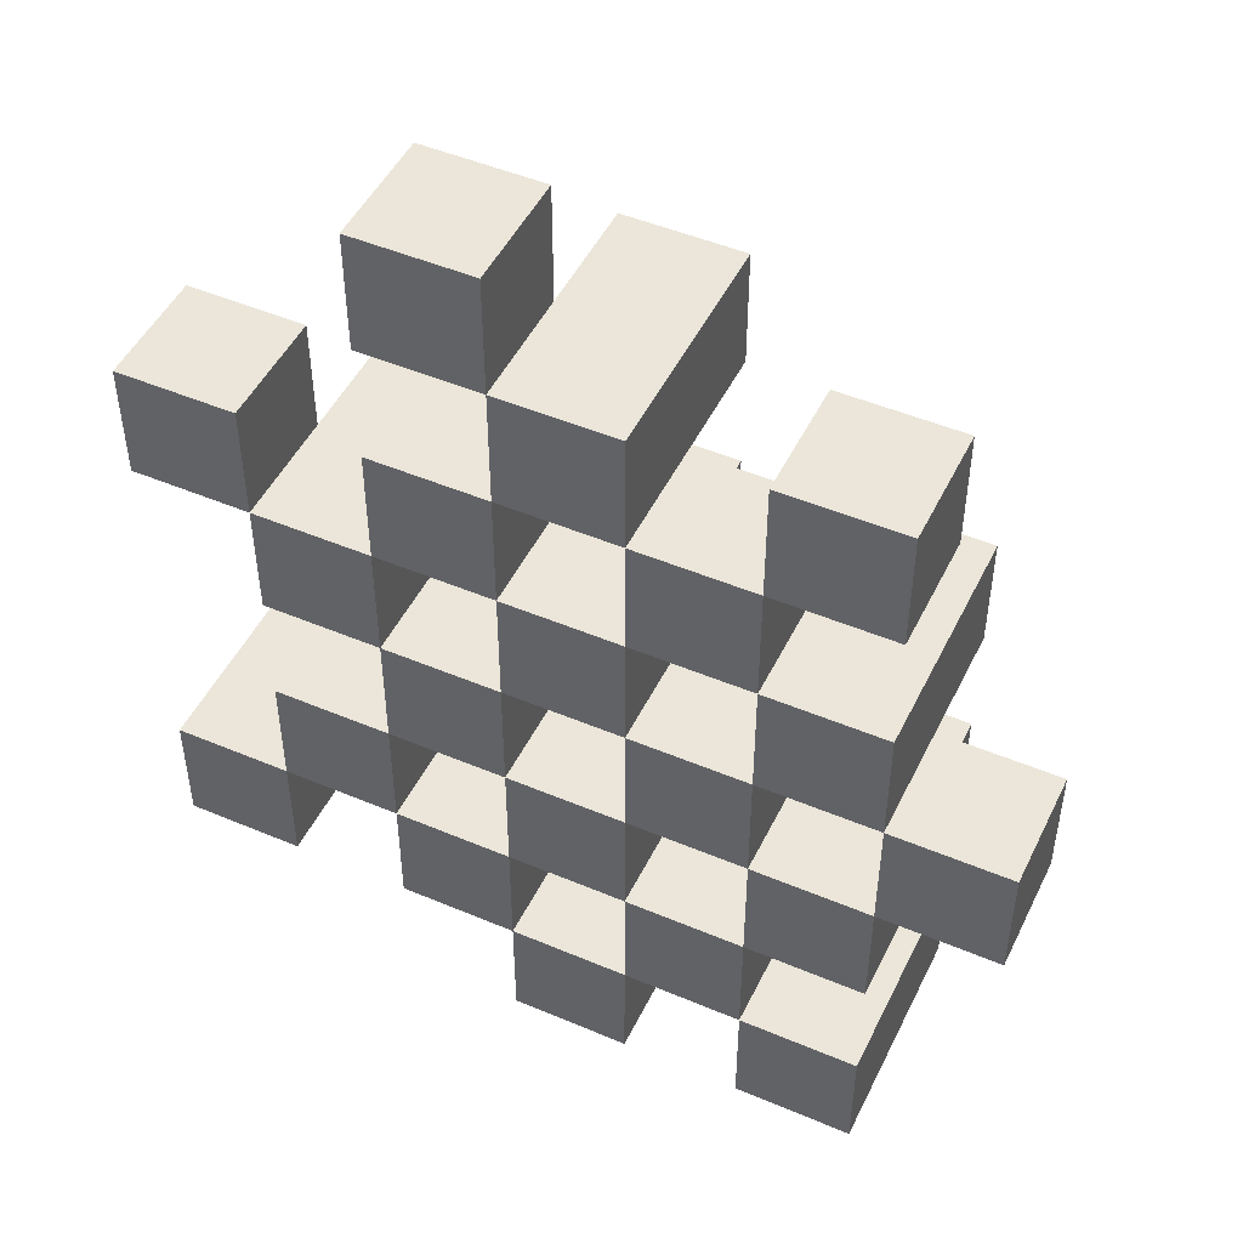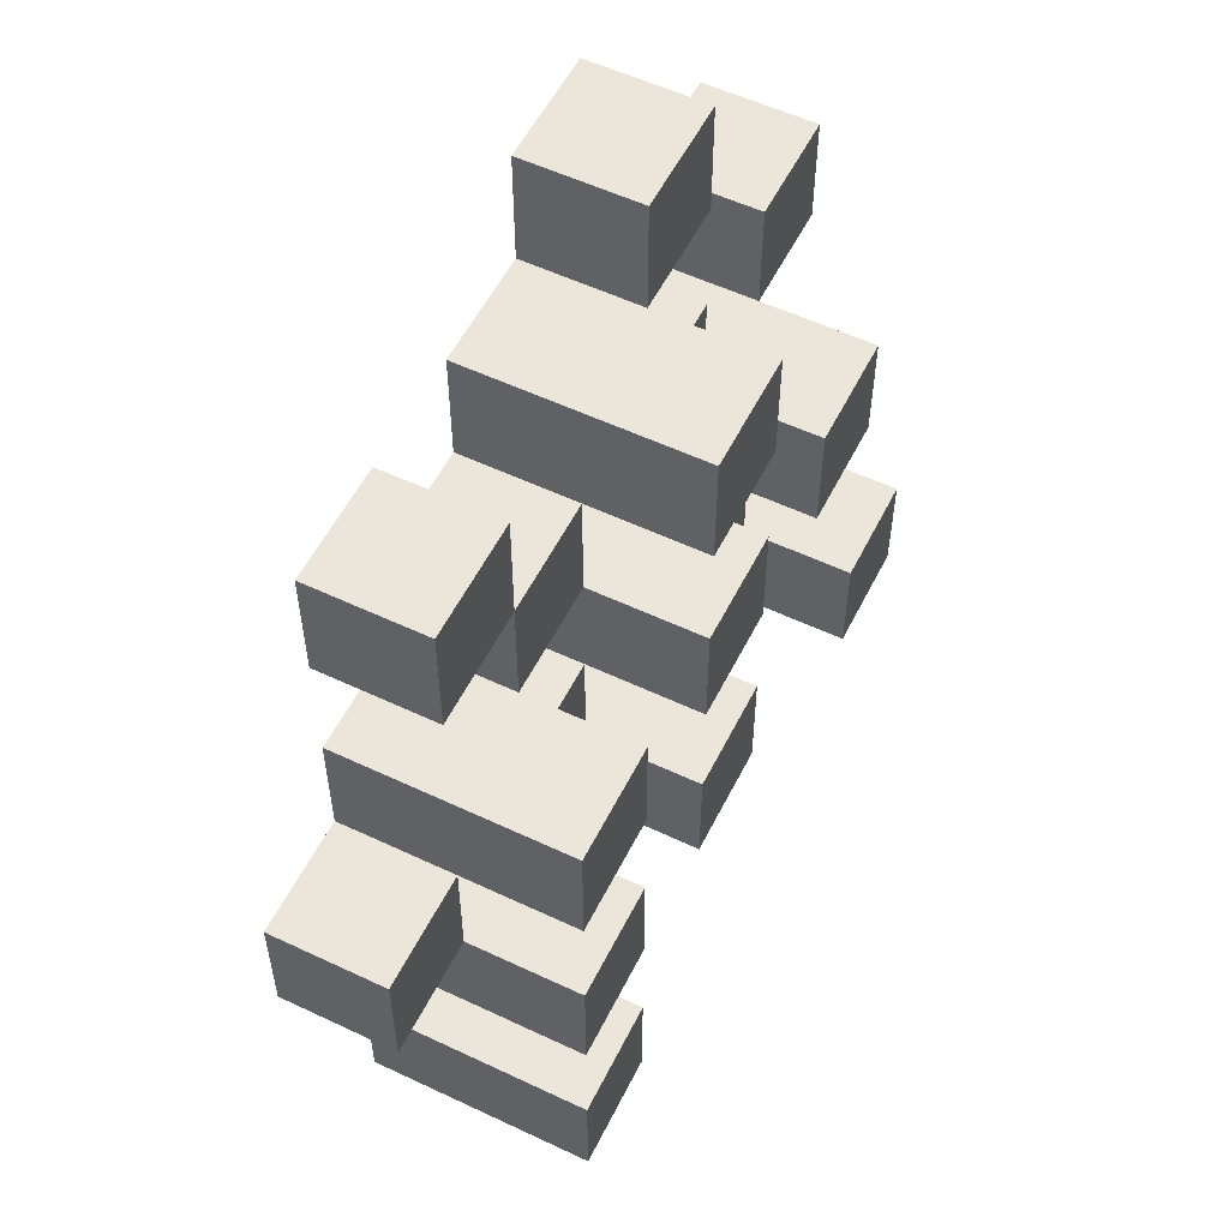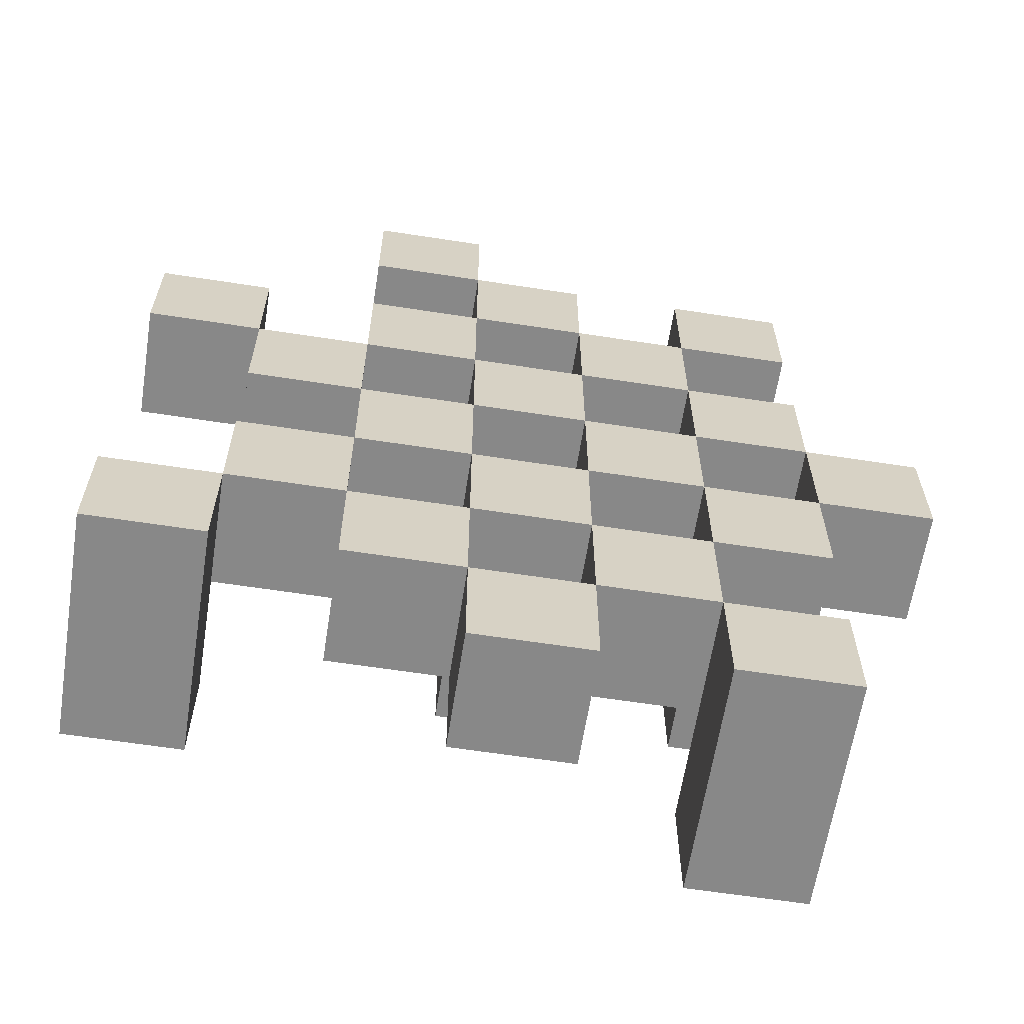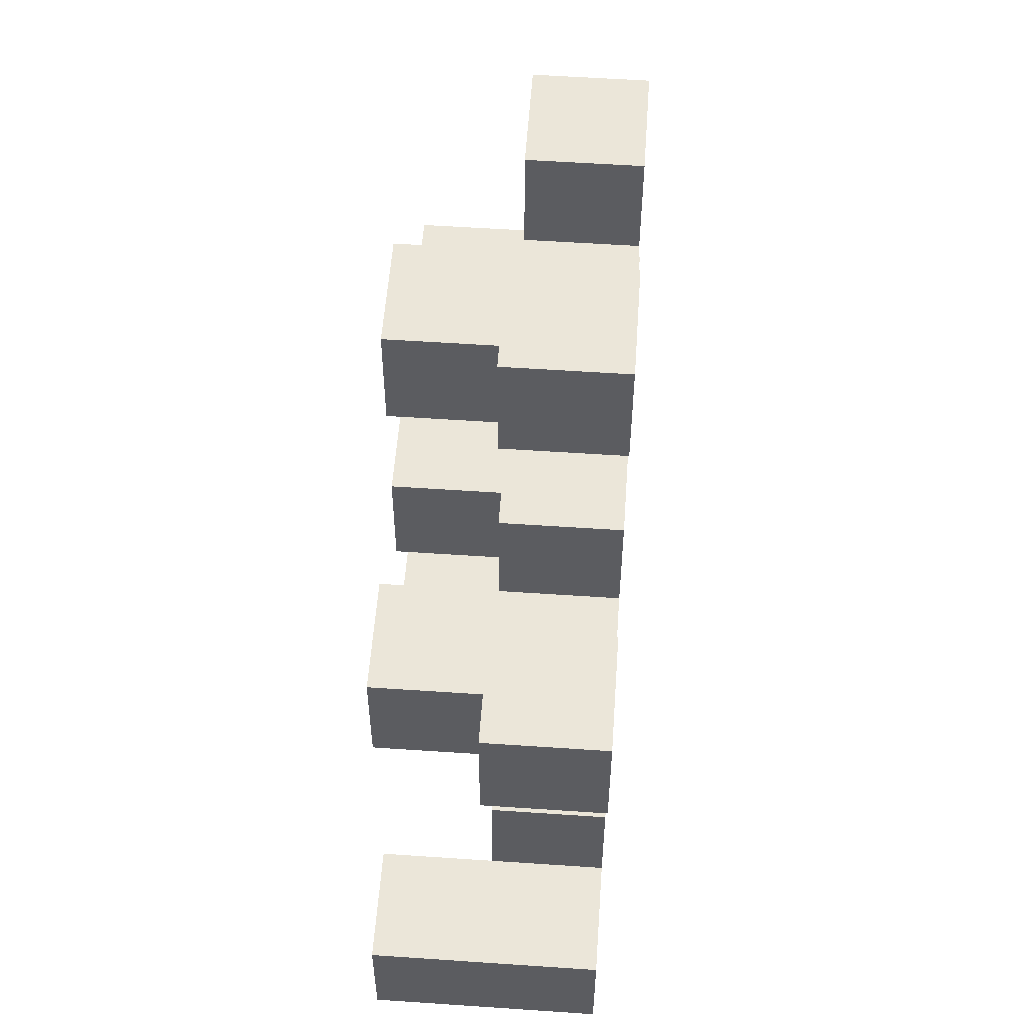
<metadata>
{"format":"obj","ext":"obj","renderer":"f3d","projection":"perspective","resolution":1024,"background":"white","views":[{"elev":48.5,"azim":25.3,"up":"+Z"},{"elev":55.6,"azim":116.4,"up":"+Z"},{"elev":-62.8,"azim":-8.9,"up":"+Z"},{"elev":55.2,"azim":-85.9,"up":"+Z"}]}
</metadata>
<code>
o
v 6.4 0.9 30.8
v 6.5 0.9 30.8
v 6.6 0.9 30.8
v 6.7 0.9 30.8
v 6.4 1 30.8
v 6.5 1 30.8
v 6.6 1.1 30.8
v 6.7 1.1 30.8
v 6.1 0.9 30.9
v 6.2 0.9 30.9
v 6.3 0.9 30.9
v 6.4 0.9 30.9
v 6.5 0.9 30.9
v 6.6 0.9 30.9
v 6.3 1 30.9
v 6.4 1 30.9
v 6.5 1 30.9
v 6.6 1 30.9
v 6.1 1.1 30.9
v 6.2 1.1 30.9
v 6.2 0.9 31
v 6.3 0.9 31
v 6.4 0.9 31
v 6.5 0.9 31
v 6.6 0.9 31
v 6.7 0.9 31
v 6.2 1 31
v 6.3 1 31
v 6.4 1 31
v 6.5 1 31
v 6.6 1 31
v 6.4 1.1 31
v 6.5 1.1 31
v 6.6 1.1 31
v 6.7 1.1 31
v 6.3 0.9 31.1
v 6.4 0.9 31.1
v 6.5 0.9 31.1
v 6.6 0.9 31.1
v 6.7 0.9 31.1
v 6.8 0.9 31.1
v 6.3 1 31.1
v 6.4 1 31.1
v 6.5 1 31.1
v 6.6 1 31.1
v 6.7 1 31.1
v 6.8 1 31.1
v 6.2 0.9 31.2
v 6.3 0.9 31.2
v 6.4 0.9 31.2
v 6.5 0.9 31.2
v 6.6 0.9 31.2
v 6.7 0.9 31.2
v 6.3 1 31.2
v 6.4 1 31.2
v 6.5 1 31.2
v 6.6 1 31.2
v 6.7 1 31.2
v 6.2 1.1 31.2
v 6.3 1.1 31.2
v 6.4 1.1 31.2
v 6.5 1.1 31.2
v 6.6 1.1 31.2
v 6.7 1.1 31.2
v 6.1 0.9 31.3
v 6.2 0.9 31.3
v 6.3 0.9 31.3
v 6.4 0.9 31.3
v 6.5 0.9 31.3
v 6.6 0.9 31.3
v 6.1 1 31.3
v 6.2 1 31.3
v 6.3 1 31.3
v 6.4 1 31.3
v 6.5 1 31.3
v 6.6 1 31.3
v 6.4 0.9 31.4
v 6.5 0.9 31.4
v 6.6 0.9 31.4
v 6.7 0.9 31.4
v 6.4 1 31.4
v 6.5 1 31.4
v 6.6 1 31.4
v 6.7 1 31.4
v 6.4 1.1 31.4
v 6.5 1.1 31.4
v 6.3 0.9 31.5
v 6.4 0.9 31.5
v 6.3 1 31.5
v 6.4 1 31.5
v 6.4 0.9 30.9
v 6.5 0.9 30.9
v 6.6 0.9 30.9
v 6.7 0.9 30.9
v 6.4 1 30.9
v 6.5 1 30.9
v 6.6 1 30.9
v 6.6 1.1 30.9
v 6.7 1.1 30.9
v 6.1 0.9 31
v 6.2 0.9 31
v 6.3 0.9 31
v 6.4 0.9 31
v 6.5 0.9 31
v 6.6 0.9 31
v 6.2 1 31
v 6.3 1 31
v 6.4 1 31
v 6.5 1 31
v 6.6 1 31
v 6.1 1.1 31
v 6.2 1.1 31
v 6.2 0.9 31.1
v 6.3 0.9 31.1
v 6.4 0.9 31.1
v 6.5 0.9 31.1
v 6.6 0.9 31.1
v 6.7 0.9 31.1
v 6.2 1 31.1
v 6.3 1 31.1
v 6.4 1 31.1
v 6.5 1 31.1
v 6.6 1 31.1
v 6.7 1 31.1
v 6.4 1.1 31.1
v 6.5 1.1 31.1
v 6.6 1.1 31.1
v 6.7 1.1 31.1
v 6.3 0.9 31.2
v 6.4 0.9 31.2
v 6.5 0.9 31.2
v 6.6 0.9 31.2
v 6.7 0.9 31.2
v 6.8 0.9 31.2
v 6.3 1 31.2
v 6.4 1 31.2
v 6.5 1 31.2
v 6.6 1 31.2
v 6.7 1 31.2
v 6.8 1 31.2
v 6.2 0.9 31.3
v 6.3 0.9 31.3
v 6.4 0.9 31.3
v 6.5 0.9 31.3
v 6.6 0.9 31.3
v 6.7 0.9 31.3
v 6.2 1 31.3
v 6.3 1 31.3
v 6.4 1 31.3
v 6.5 1 31.3
v 6.6 1 31.3
v 6.2 1.1 31.3
v 6.3 1.1 31.3
v 6.4 1.1 31.3
v 6.5 1.1 31.3
v 6.6 1.1 31.3
v 6.7 1.1 31.3
v 6.1 0.9 31.4
v 6.2 0.9 31.4
v 6.3 0.9 31.4
v 6.4 0.9 31.4
v 6.5 0.9 31.4
v 6.6 0.9 31.4
v 6.1 1 31.4
v 6.2 1 31.4
v 6.3 1 31.4
v 6.4 1 31.4
v 6.5 1 31.4
v 6.6 1 31.4
v 6.4 0.9 31.5
v 6.5 0.9 31.5
v 6.6 0.9 31.5
v 6.7 0.9 31.5
v 6.4 1 31.5
v 6.6 1 31.5
v 6.7 1 31.5
v 6.4 1.1 31.5
v 6.5 1.1 31.5
v 6.3 0.9 31.6
v 6.4 0.9 31.6
v 6.3 1 31.6
v 6.4 1 31.6
v 6.1 0.9 30.9
v 6.1 1.1 30.9
v 6.1 0.9 31
v 6.1 1.1 31
v 6.1 0.9 31.3
v 6.1 1 31.3
v 6.1 0.9 31.4
v 6.1 1 31.4
v 6.2 0.9 31
v 6.2 1 31
v 6.2 0.9 31.1
v 6.2 1 31.1
v 6.2 0.9 31.2
v 6.2 1.1 31.2
v 6.2 0.9 31.3
v 6.2 1 31.3
v 6.2 1.1 31.3
v 6.3 0.9 30.9
v 6.3 1 30.9
v 6.3 0.9 31
v 6.3 1 31
v 6.3 0.9 31.1
v 6.3 1 31.1
v 6.3 0.9 31.2
v 6.3 1 31.2
v 6.3 0.9 31.3
v 6.3 1 31.3
v 6.3 0.9 31.4
v 6.3 1 31.4
v 6.3 0.9 31.5
v 6.3 1 31.5
v 6.3 0.9 31.6
v 6.3 1 31.6
v 6.4 0.9 30.8
v 6.4 1 30.8
v 6.4 0.9 30.9
v 6.4 1 30.9
v 6.4 0.9 31
v 6.4 1 31
v 6.4 1.1 31
v 6.4 0.9 31.1
v 6.4 1 31.1
v 6.4 1.1 31.1
v 6.4 0.9 31.2
v 6.4 1 31.2
v 6.4 1.1 31.2
v 6.4 0.9 31.3
v 6.4 1 31.3
v 6.4 1.1 31.3
v 6.4 0.9 31.4
v 6.4 1 31.4
v 6.4 1.1 31.4
v 6.4 0.9 31.5
v 6.4 1 31.5
v 6.4 1.1 31.5
v 6.5 0.9 30.9
v 6.5 1 30.9
v 6.5 0.9 31
v 6.5 1 31
v 6.5 0.9 31.1
v 6.5 1 31.1
v 6.5 0.9 31.2
v 6.5 1 31.2
v 6.5 0.9 31.3
v 6.5 1 31.3
v 6.5 0.9 31.4
v 6.5 1 31.4
v 6.6 0.9 30.8
v 6.6 1.1 30.8
v 6.6 0.9 30.9
v 6.6 1 30.9
v 6.6 1.1 30.9
v 6.6 0.9 31
v 6.6 1 31
v 6.6 1.1 31
v 6.6 0.9 31.1
v 6.6 1 31.1
v 6.6 1.1 31.1
v 6.6 0.9 31.2
v 6.6 1 31.2
v 6.6 1.1 31.2
v 6.6 0.9 31.3
v 6.6 1 31.3
v 6.6 1.1 31.3
v 6.6 0.9 31.4
v 6.6 1 31.4
v 6.6 0.9 31.5
v 6.6 1 31.5
v 6.7 0.9 31.1
v 6.7 1 31.1
v 6.7 0.9 31.2
v 6.7 1 31.2
v 6.2 0.9 30.9
v 6.2 1.1 30.9
v 6.2 0.9 31
v 6.2 1 31
v 6.2 1.1 31
v 6.2 0.9 31.3
v 6.2 1 31.3
v 6.2 0.9 31.4
v 6.2 1 31.4
v 6.3 0.9 31
v 6.3 1 31
v 6.3 0.9 31.1
v 6.3 1 31.1
v 6.3 0.9 31.2
v 6.3 1 31.2
v 6.3 1.1 31.2
v 6.3 0.9 31.3
v 6.3 1 31.3
v 6.3 1.1 31.3
v 6.4 0.9 30.9
v 6.4 1 30.9
v 6.4 0.9 31
v 6.4 1 31
v 6.4 0.9 31.1
v 6.4 1 31.1
v 6.4 0.9 31.2
v 6.4 1 31.2
v 6.4 0.9 31.3
v 6.4 1 31.3
v 6.4 0.9 31.4
v 6.4 1 31.4
v 6.4 0.9 31.5
v 6.4 1 31.5
v 6.4 0.9 31.6
v 6.4 1 31.6
v 6.5 0.9 30.8
v 6.5 1 30.8
v 6.5 0.9 30.9
v 6.5 1 30.9
v 6.5 0.9 31
v 6.5 1 31
v 6.5 1.1 31
v 6.5 0.9 31.1
v 6.5 1 31.1
v 6.5 1.1 31.1
v 6.5 0.9 31.2
v 6.5 1 31.2
v 6.5 1.1 31.2
v 6.5 0.9 31.3
v 6.5 1 31.3
v 6.5 1.1 31.3
v 6.5 0.9 31.4
v 6.5 1 31.4
v 6.5 1.1 31.4
v 6.5 0.9 31.5
v 6.5 1.1 31.5
v 6.6 0.9 30.9
v 6.6 1 30.9
v 6.6 0.9 31
v 6.6 1 31
v 6.6 0.9 31.1
v 6.6 1 31.1
v 6.6 0.9 31.2
v 6.6 1 31.2
v 6.6 0.9 31.3
v 6.6 1 31.3
v 6.6 0.9 31.4
v 6.6 1 31.4
v 6.7 0.9 30.8
v 6.7 1.1 30.8
v 6.7 0.9 30.9
v 6.7 1.1 30.9
v 6.7 0.9 31
v 6.7 1.1 31
v 6.7 0.9 31.1
v 6.7 1 31.1
v 6.7 1.1 31.1
v 6.7 0.9 31.2
v 6.7 1 31.2
v 6.7 1.1 31.2
v 6.7 0.9 31.3
v 6.7 1.1 31.3
v 6.7 0.9 31.4
v 6.7 1 31.4
v 6.7 0.9 31.5
v 6.7 1 31.5
v 6.8 0.9 31.1
v 6.8 1 31.1
v 6.8 0.9 31.2
v 6.8 1 31.2
v 6.1 0.9 30.9
v 6.1 0.9 31
v 6.1 0.9 31.3
v 6.1 0.9 31.4
v 6.2 0.9 30.9
v 6.2 0.9 31
v 6.2 0.9 31.1
v 6.2 0.9 31.2
v 6.2 0.9 31.3
v 6.2 0.9 31.4
v 6.3 0.9 30.9
v 6.3 0.9 31
v 6.3 0.9 31.1
v 6.3 0.9 31.2
v 6.3 0.9 31.3
v 6.3 0.9 31.4
v 6.3 0.9 31.5
v 6.3 0.9 31.6
v 6.4 0.9 30.8
v 6.4 0.9 30.9
v 6.4 0.9 31
v 6.4 0.9 31.1
v 6.4 0.9 31.2
v 6.4 0.9 31.3
v 6.4 0.9 31.4
v 6.4 0.9 31.5
v 6.4 0.9 31.6
v 6.5 0.9 30.8
v 6.5 0.9 30.9
v 6.5 0.9 31
v 6.5 0.9 31.1
v 6.5 0.9 31.2
v 6.5 0.9 31.3
v 6.5 0.9 31.4
v 6.5 0.9 31.5
v 6.6 0.9 30.8
v 6.6 0.9 30.9
v 6.6 0.9 31
v 6.6 0.9 31.1
v 6.6 0.9 31.2
v 6.6 0.9 31.3
v 6.6 0.9 31.4
v 6.6 0.9 31.5
v 6.7 0.9 30.8
v 6.7 0.9 30.9
v 6.7 0.9 31
v 6.7 0.9 31.1
v 6.7 0.9 31.2
v 6.7 0.9 31.3
v 6.7 0.9 31.4
v 6.7 0.9 31.5
v 6.8 0.9 31.1
v 6.8 0.9 31.2
v 6.1 1 31.3
v 6.1 1 31.4
v 6.2 1 31
v 6.2 1 31.1
v 6.2 1 31.3
v 6.2 1 31.4
v 6.3 1 30.9
v 6.3 1 31
v 6.3 1 31.1
v 6.3 1 31.2
v 6.3 1 31.3
v 6.3 1 31.4
v 6.3 1 31.5
v 6.3 1 31.6
v 6.4 1 30.8
v 6.4 1 30.9
v 6.4 1 31
v 6.4 1 31.1
v 6.4 1 31.2
v 6.4 1 31.3
v 6.4 1 31.4
v 6.4 1 31.5
v 6.4 1 31.6
v 6.5 1 30.8
v 6.5 1 30.9
v 6.5 1 31
v 6.5 1 31.1
v 6.5 1 31.2
v 6.5 1 31.3
v 6.5 1 31.4
v 6.6 1 30.9
v 6.6 1 31
v 6.6 1 31.1
v 6.6 1 31.2
v 6.6 1 31.3
v 6.6 1 31.4
v 6.6 1 31.5
v 6.7 1 31.1
v 6.7 1 31.2
v 6.7 1 31.4
v 6.7 1 31.5
v 6.8 1 31.1
v 6.8 1 31.2
v 6.1 1.1 30.9
v 6.1 1.1 31
v 6.2 1.1 30.9
v 6.2 1.1 31
v 6.2 1.1 31.2
v 6.2 1.1 31.3
v 6.3 1.1 31.2
v 6.3 1.1 31.3
v 6.4 1.1 31
v 6.4 1.1 31.1
v 6.4 1.1 31.2
v 6.4 1.1 31.3
v 6.4 1.1 31.4
v 6.4 1.1 31.5
v 6.5 1.1 31
v 6.5 1.1 31.1
v 6.5 1.1 31.2
v 6.5 1.1 31.3
v 6.5 1.1 31.4
v 6.5 1.1 31.5
v 6.6 1.1 30.8
v 6.6 1.1 30.9
v 6.6 1.1 31
v 6.6 1.1 31.1
v 6.6 1.1 31.2
v 6.6 1.1 31.3
v 6.7 1.1 30.8
v 6.7 1.1 30.9
v 6.7 1.1 31
v 6.7 1.1 31.1
v 6.7 1.1 31.2
v 6.7 1.1 31.3
f 5 2 1
f 6 2 5
f 7 4 3
f 8 4 7
f 15 12 11
f 16 12 15
f 17 14 13
f 18 14 17
f 19 10 9
f 20 10 19
f 27 22 21
f 28 22 27
f 29 24 23
f 30 24 29
f 31 26 25
f 32 30 29
f 33 30 32
f 34 26 31
f 35 26 34
f 42 37 36
f 43 37 42
f 44 39 38
f 45 39 44
f 46 41 40
f 47 41 46
f 54 49 48
f 55 51 50
f 56 51 55
f 57 53 52
f 58 53 57
f 59 54 48
f 60 54 59
f 61 56 55
f 62 56 61
f 63 58 57
f 64 58 63
f 71 66 65
f 72 66 71
f 73 68 67
f 74 68 73
f 75 70 69
f 76 70 75
f 81 78 77
f 82 78 81
f 83 80 79
f 84 80 83
f 85 82 81
f 86 82 85
f 89 88 87
f 90 88 89
f 91 92 95
f 95 92 96
f 93 94 97
f 97 94 98
f 98 94 99
f 100 101 106
f 102 103 107
f 107 103 108
f 104 105 109
f 109 105 110
f 100 106 111
f 111 106 112
f 113 114 119
f 119 114 120
f 115 116 121
f 121 116 122
f 117 118 123
f 123 118 124
f 121 122 125
f 125 122 126
f 123 124 127
f 127 124 128
f 129 130 135
f 135 130 136
f 131 132 137
f 137 132 138
f 133 134 139
f 139 134 140
f 141 142 147
f 147 142 148
f 143 144 149
f 149 144 150
f 145 146 151
f 147 148 152
f 152 148 153
f 149 150 154
f 154 150 155
f 151 146 156
f 156 146 157
f 158 159 164
f 164 159 165
f 160 161 166
f 166 161 167
f 162 163 168
f 168 163 169
f 170 171 174
f 172 173 175
f 175 173 176
f 174 171 177
f 177 171 178
f 179 180 181
f 181 180 182
f 185 184 183
f 186 184 185
f 189 188 187
f 190 188 189
f 193 192 191
f 194 192 193
f 197 196 195
f 198 196 197
f 199 196 198
f 202 201 200
f 203 201 202
f 206 205 204
f 207 205 206
f 210 209 208
f 211 209 210
f 214 213 212
f 215 213 214
f 218 217 216
f 219 217 218
f 223 221 220
f 223 222 221
f 224 222 223
f 225 222 224
f 229 227 226
f 229 228 227
f 230 228 229
f 231 228 230
f 235 233 232
f 235 234 233
f 236 234 235
f 237 234 236
f 240 239 238
f 241 239 240
f 244 243 242
f 245 243 244
f 248 247 246
f 249 247 248
f 252 251 250
f 253 251 252
f 254 251 253
f 258 256 255
f 258 257 256
f 259 257 258
f 260 257 259
f 264 262 261
f 264 263 262
f 265 263 264
f 266 263 265
f 269 268 267
f 270 268 269
f 273 272 271
f 274 272 273
f 275 276 277
f 277 276 278
f 278 276 279
f 280 281 282
f 282 281 283
f 284 285 286
f 286 285 287
f 288 289 291
f 289 290 291
f 291 290 292
f 292 290 293
f 294 295 296
f 296 295 297
f 298 299 300
f 300 299 301
f 302 303 304
f 304 303 305
f 306 307 308
f 308 307 309
f 310 311 312
f 312 311 313
f 314 315 317
f 315 316 317
f 317 316 318
f 318 316 319
f 320 321 323
f 321 322 323
f 323 322 324
f 324 322 325
f 326 327 329
f 327 328 329
f 329 328 330
f 331 332 333
f 333 332 334
f 335 336 337
f 337 336 338
f 339 340 341
f 341 340 342
f 343 344 345
f 345 344 346
f 347 348 349
f 349 348 350
f 350 348 351
f 352 353 355
f 353 354 355
f 355 354 356
f 357 358 359
f 359 358 360
f 361 362 363
f 363 362 364
f 369 366 365
f 370 366 369
f 373 368 367
f 374 368 373
f 376 371 370
f 377 371 376
f 378 373 372
f 379 373 378
f 384 376 375
f 385 376 384
f 386 378 377
f 387 378 386
f 388 380 379
f 389 380 388
f 390 382 381
f 391 382 390
f 392 384 383
f 393 384 392
f 394 386 385
f 395 386 394
f 396 388 387
f 397 388 396
f 398 390 389
f 399 390 398
f 401 394 393
f 402 394 401
f 403 396 395
f 404 396 403
f 405 398 397
f 406 398 405
f 408 401 400
f 409 401 408
f 410 403 402
f 411 403 410
f 412 405 404
f 413 405 412
f 414 407 406
f 415 407 414
f 416 412 411
f 417 412 416
f 418 419 422
f 422 419 423
f 420 421 425
f 425 421 426
f 424 425 433
f 433 425 434
f 426 427 435
f 435 427 436
f 428 429 437
f 437 429 438
f 430 431 439
f 439 431 440
f 432 433 441
f 441 433 442
f 442 443 448
f 448 443 449
f 444 445 450
f 450 445 451
f 446 447 452
f 452 447 453
f 453 454 457
f 457 454 458
f 455 456 459
f 459 456 460
f 461 462 463
f 463 462 464
f 465 466 467
f 467 466 468
f 469 470 475
f 475 470 476
f 471 472 477
f 477 472 478
f 473 474 479
f 479 474 480
f 481 482 487
f 487 482 488
f 483 484 489
f 489 484 490
f 485 486 491
f 491 486 492

</code>
